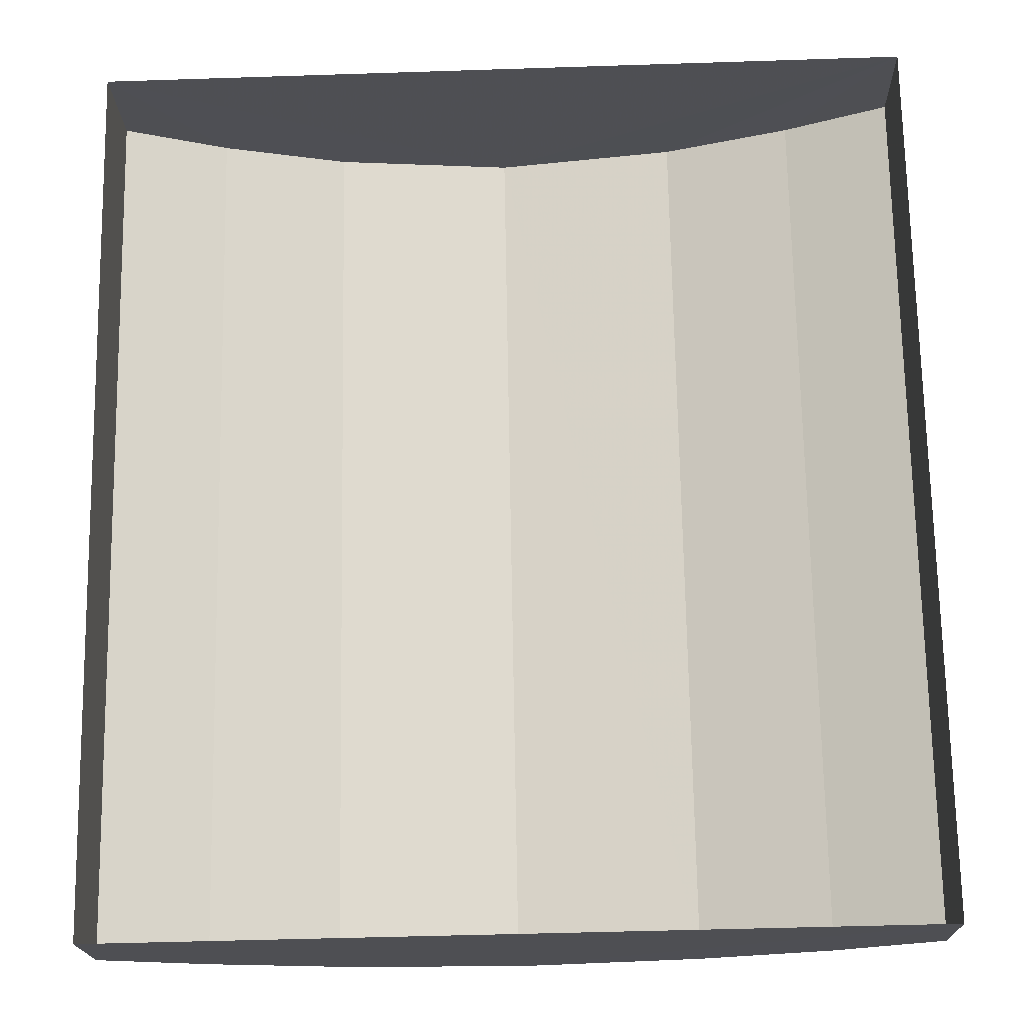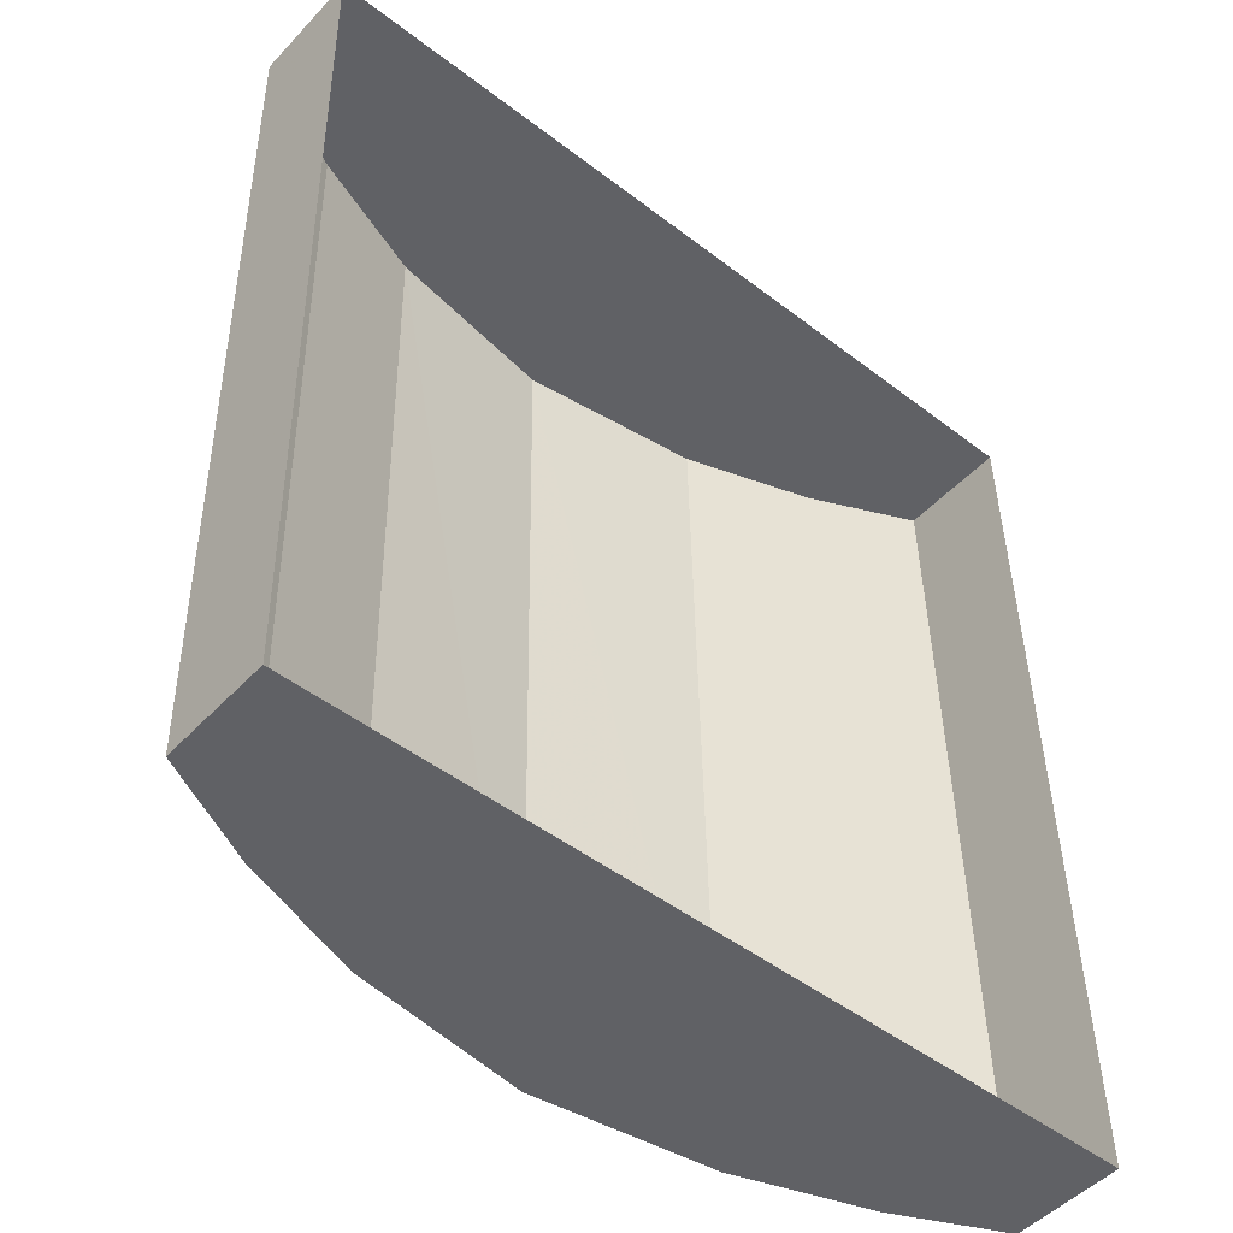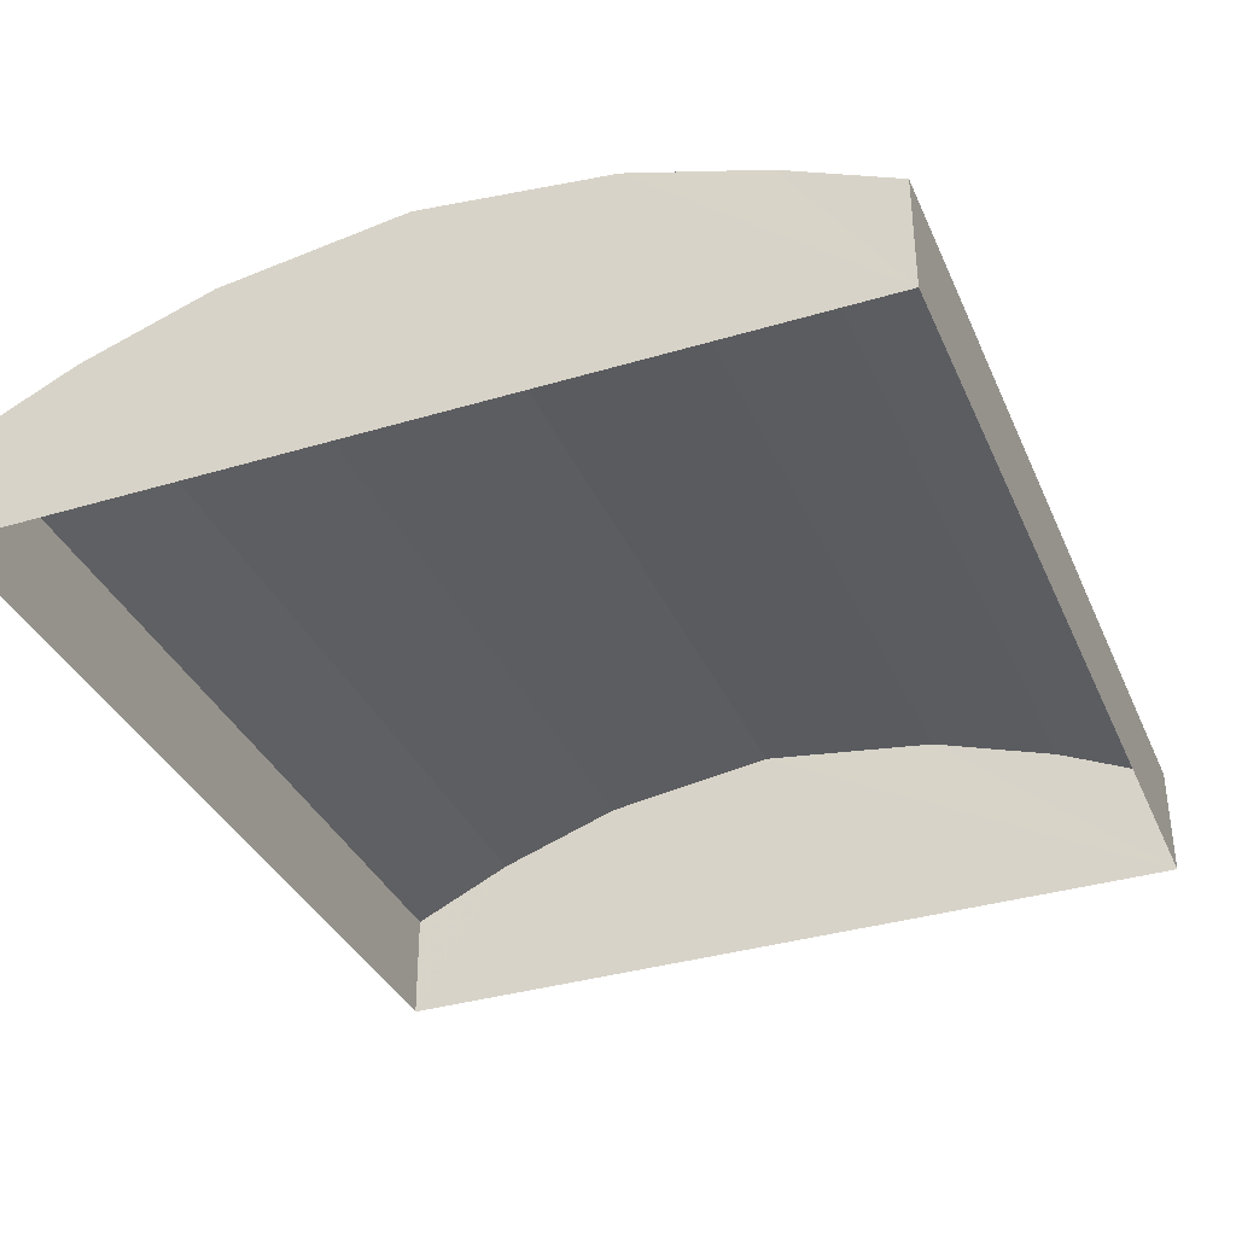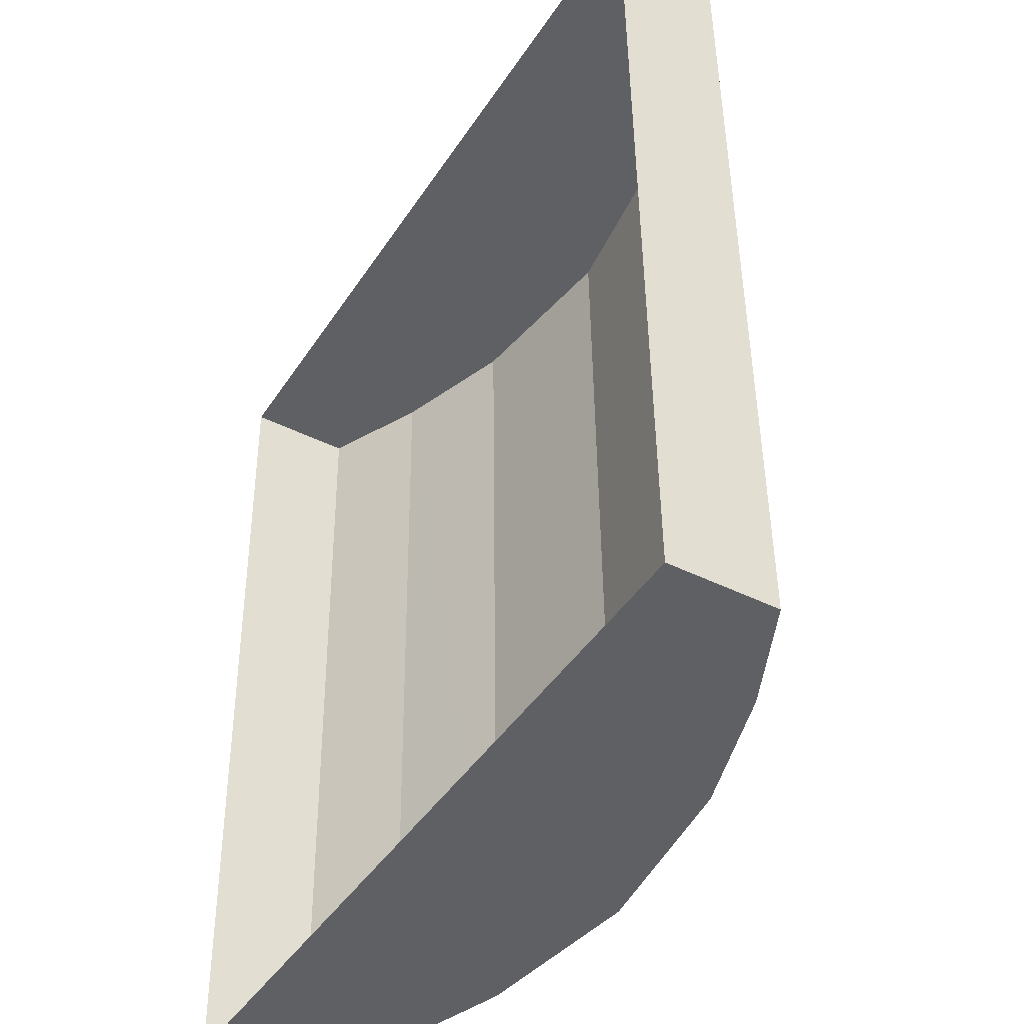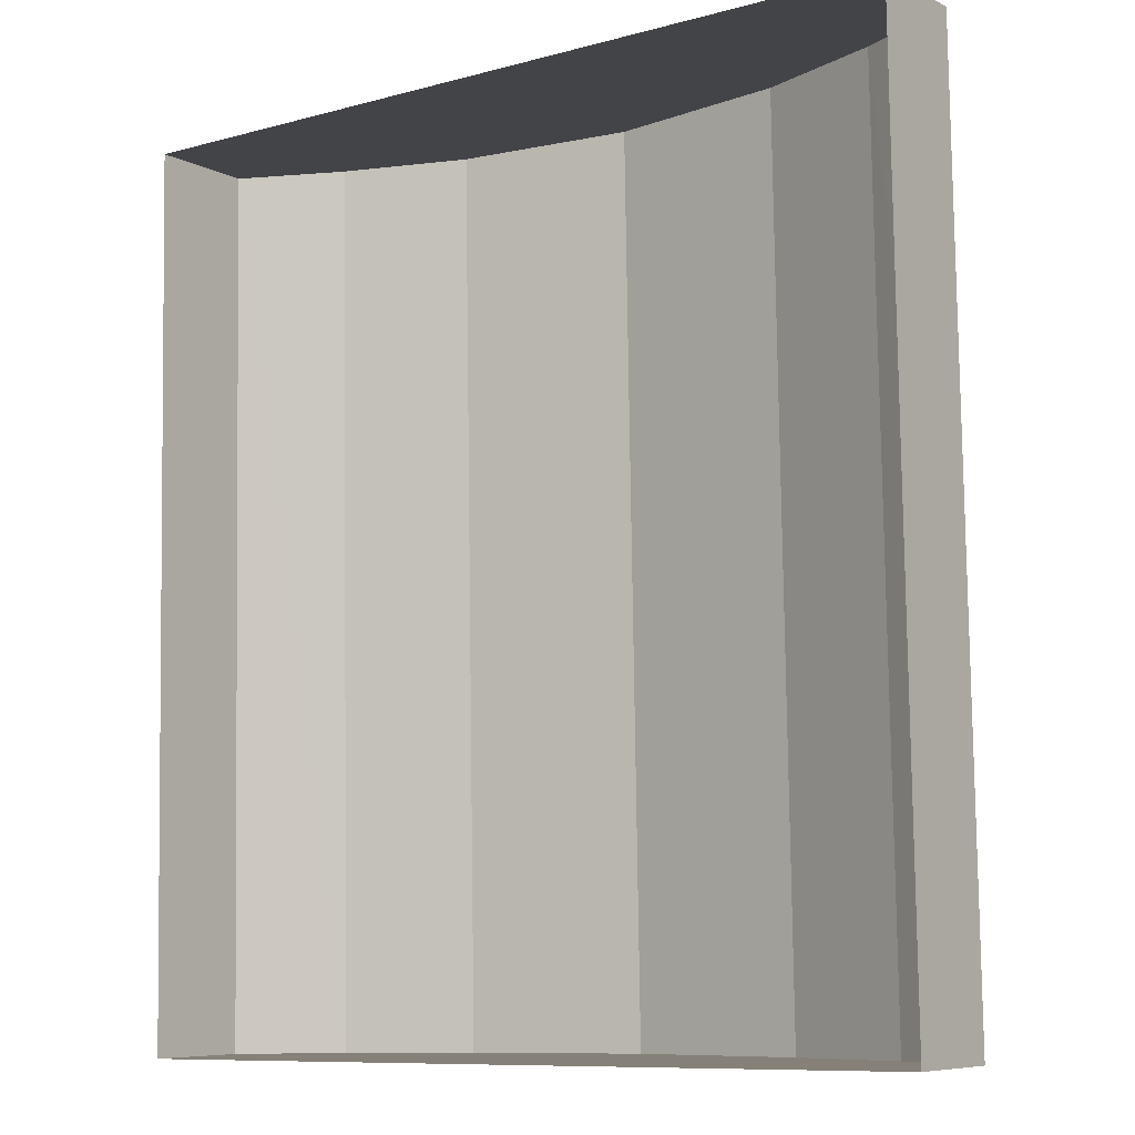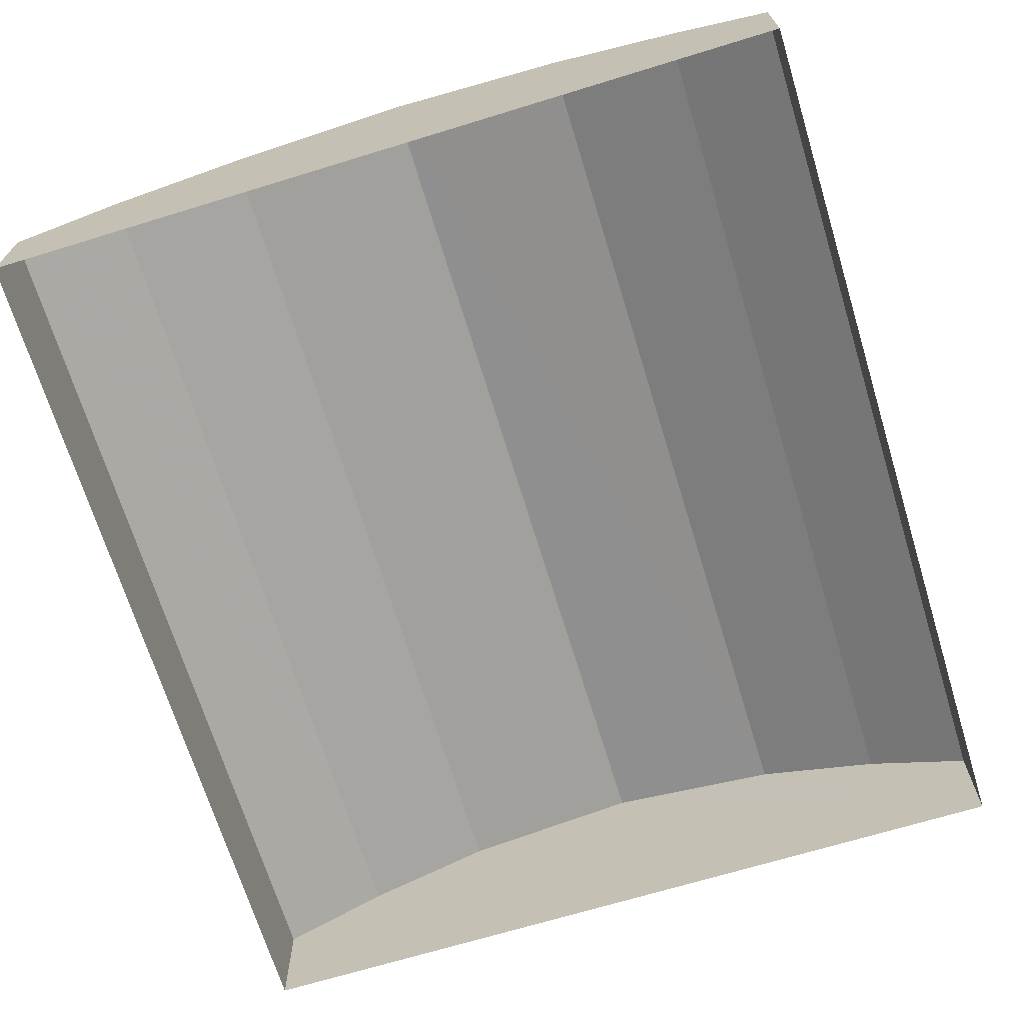
<metadata>
{"format":"obj","ext":"obj","renderer":"f3d","projection":"perspective","resolution":1024,"background":"white","views":[{"elev":-18.2,"azim":-178.1,"up":"+Y"},{"elev":-49.3,"azim":139.1,"up":"+Y"},{"elev":-35.6,"azim":-159.4,"up":"+Z"},{"elev":-42.8,"azim":-120.9,"up":"+Y"},{"elev":-7.6,"azim":-144.3,"up":"+Y"},{"elev":-69.0,"azim":16.0,"up":"+Z"}]}
</metadata>
<code>
v -2.254e+05 -1.27e+05 15.72
v -2.254e+05 -1.27e+05 15.72
v -2.255e+05 -1.27e+05 15.72
v -2.255e+05 -1.27e+05 15.72
v -2.254e+05 -1.27e+05 20.15
v -2.255e+05 -1.27e+05 19.2
v -2.254e+05 -1.27e+05 20.15
v -2.255e+05 -1.27e+05 19.2
v -2.254e+05 -1.27e+05 20.15
v -2.254e+05 -1.27e+05 19.2
v -2.254e+05 -1.27e+05 20.15
v -2.254e+05 -1.27e+05 19.2
v -2.254e+05 -1.27e+05 20.69
v -2.254e+05 -1.27e+05 20.69
v -2.255e+05 -1.27e+05 18.13
v -2.255e+05 -1.27e+05 18.13
v -2.254e+05 -1.27e+05 18.13
v -2.254e+05 -1.27e+05 18.13
f 1 2 3
f 4 1 3
f 5 6 7
f 5 8 6
f 9 10 11
f 9 12 10
f 13 11 14
f 13 9 11
f 8 15 6
f 8 16 15
f 17 12 18
f 17 10 12
f 14 7 13
f 14 5 7
f 17 2 1
f 17 18 2
f 15 4 3
f 15 16 4
f 17 1 10
f 1 4 14
f 10 1 11
f 4 16 8
f 11 1 14
f 14 4 5
f 5 4 8
f 15 3 6
f 3 2 13
f 6 3 7
f 2 18 12
f 7 3 13
f 13 2 9
f 9 2 12

</code>
